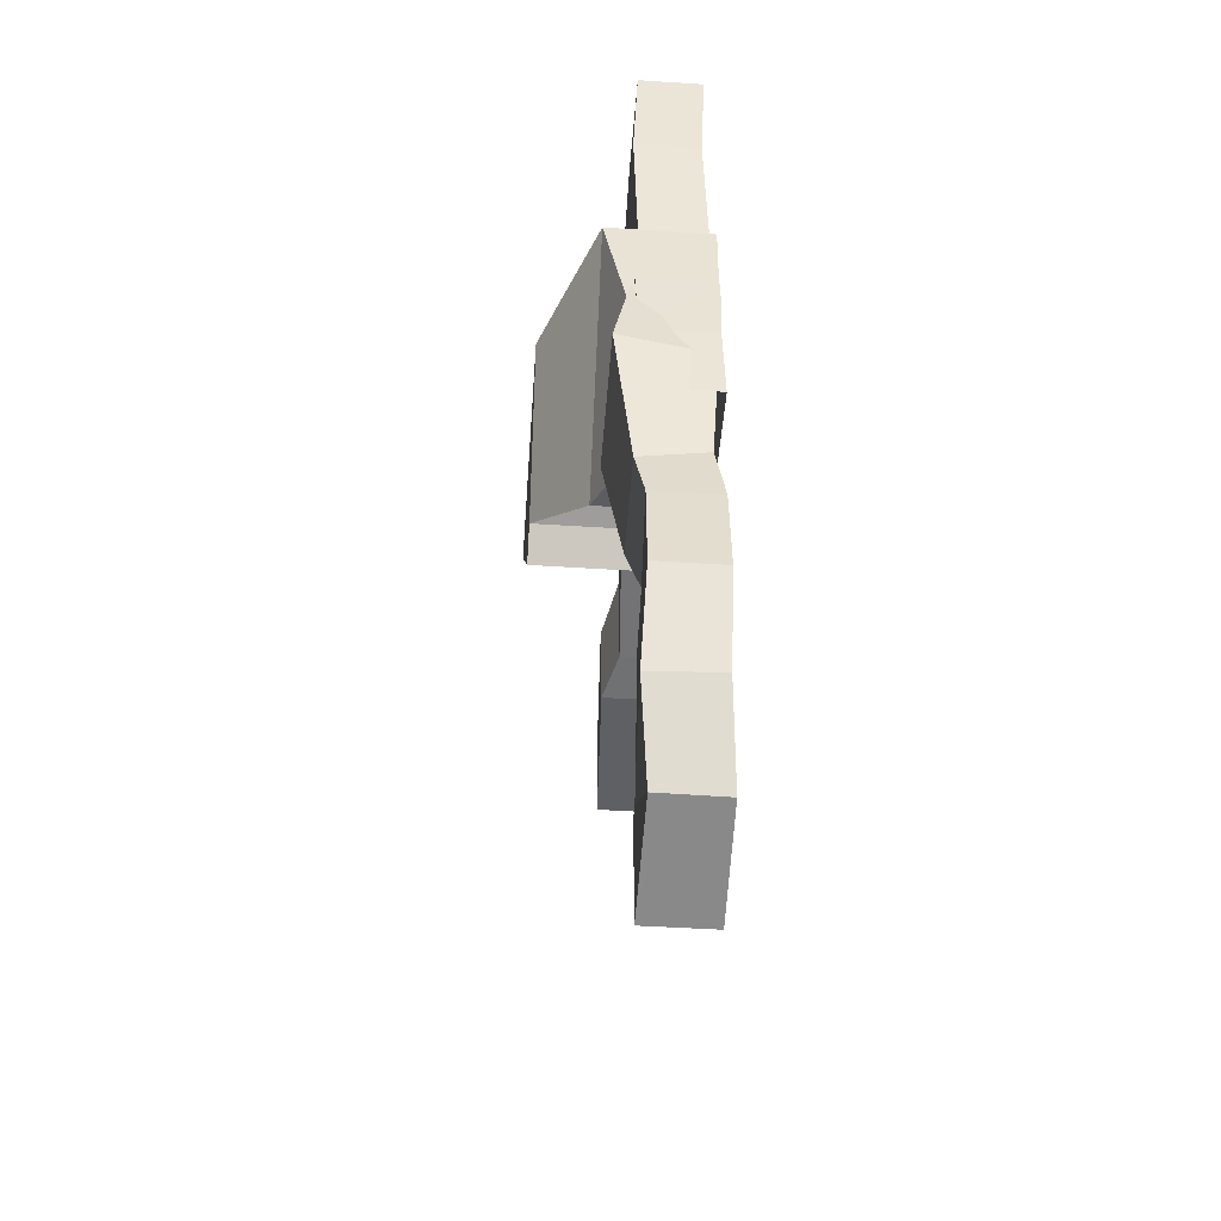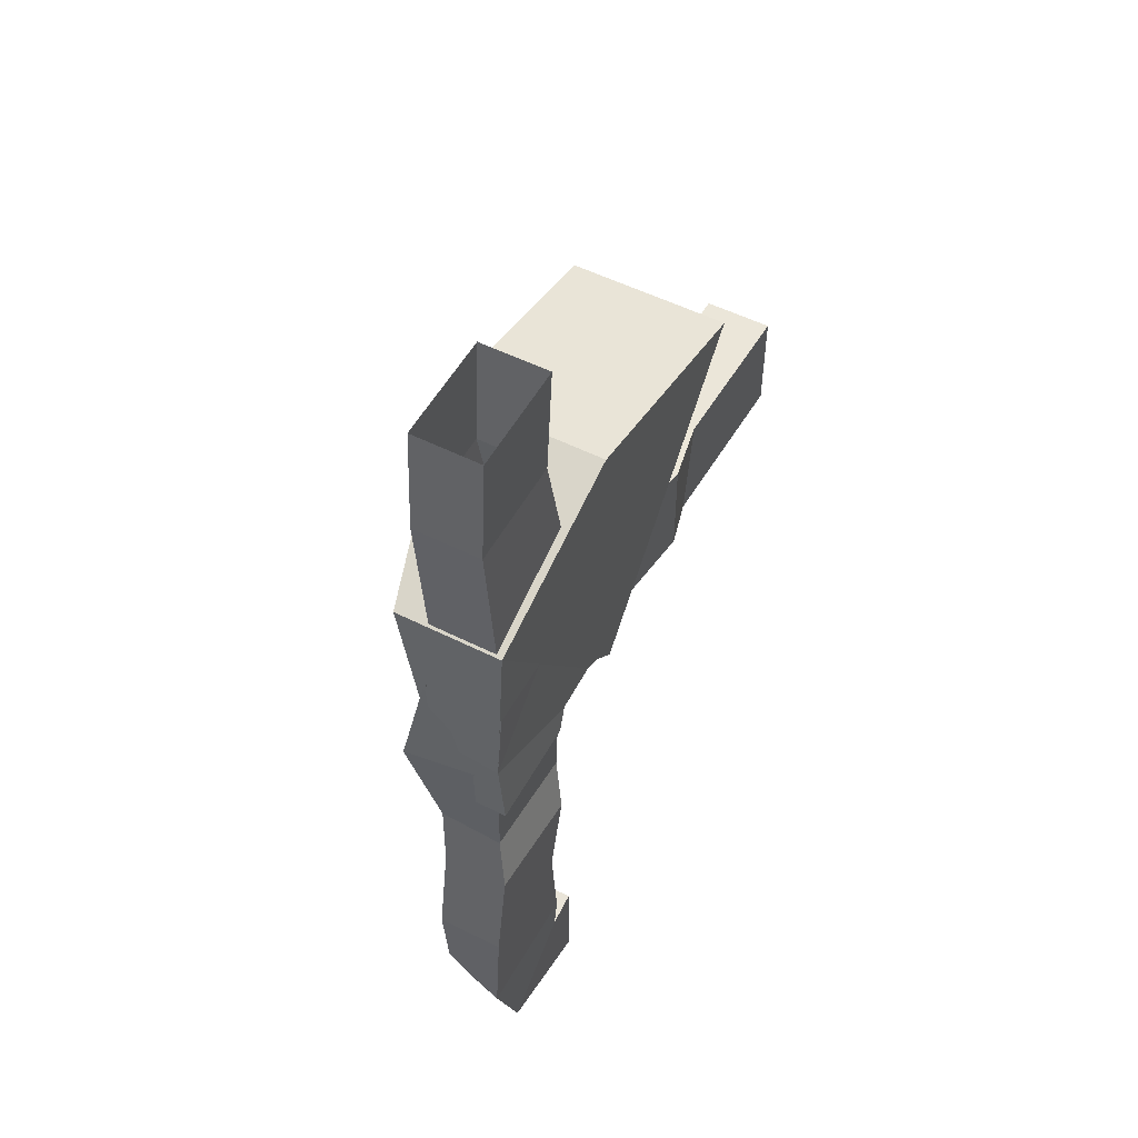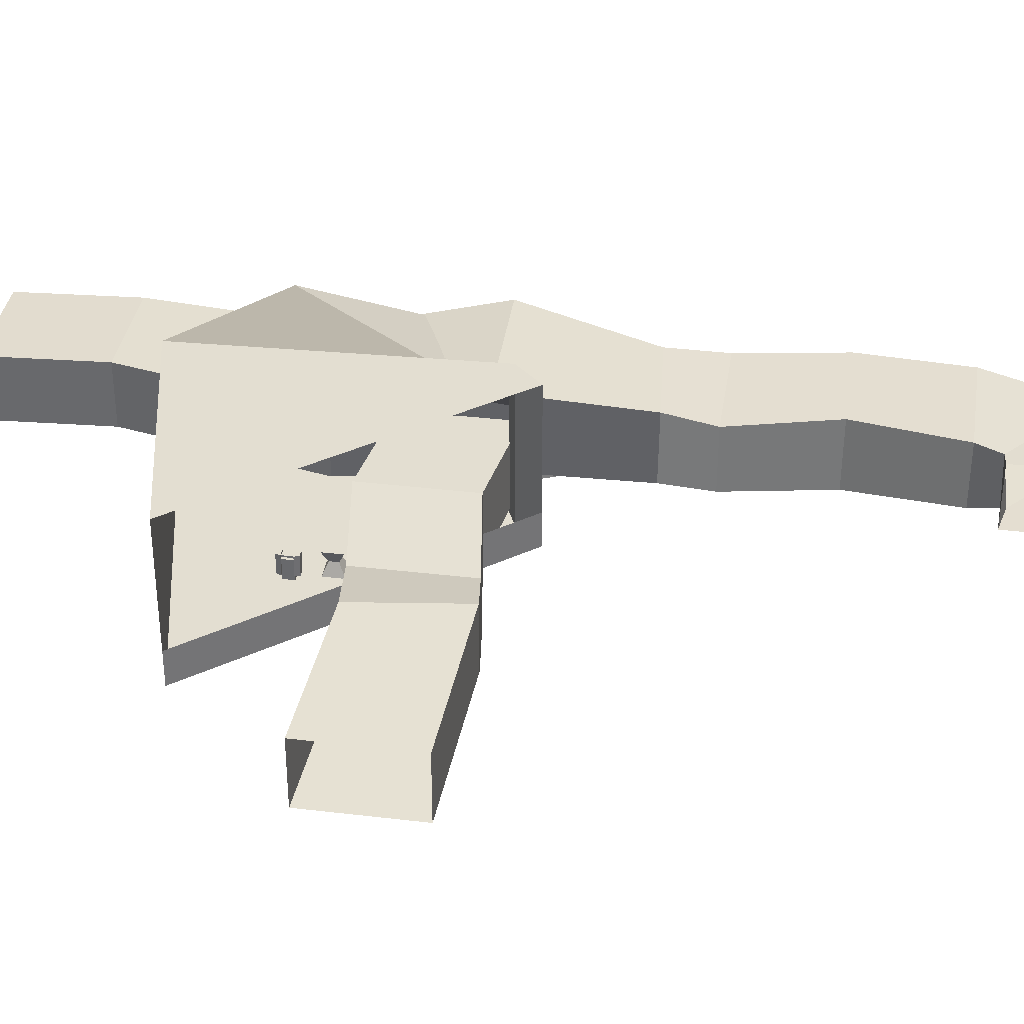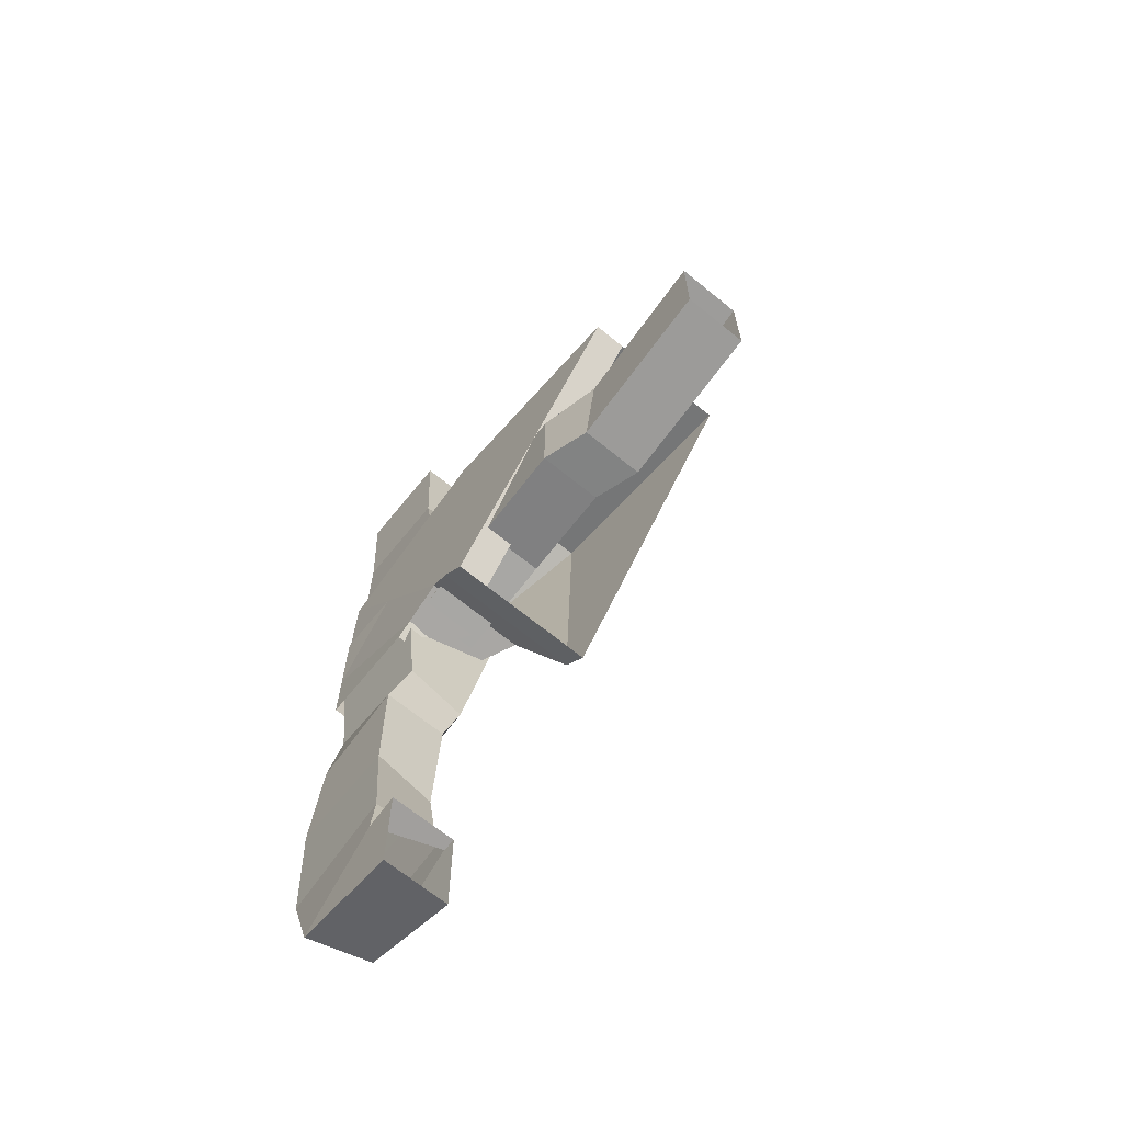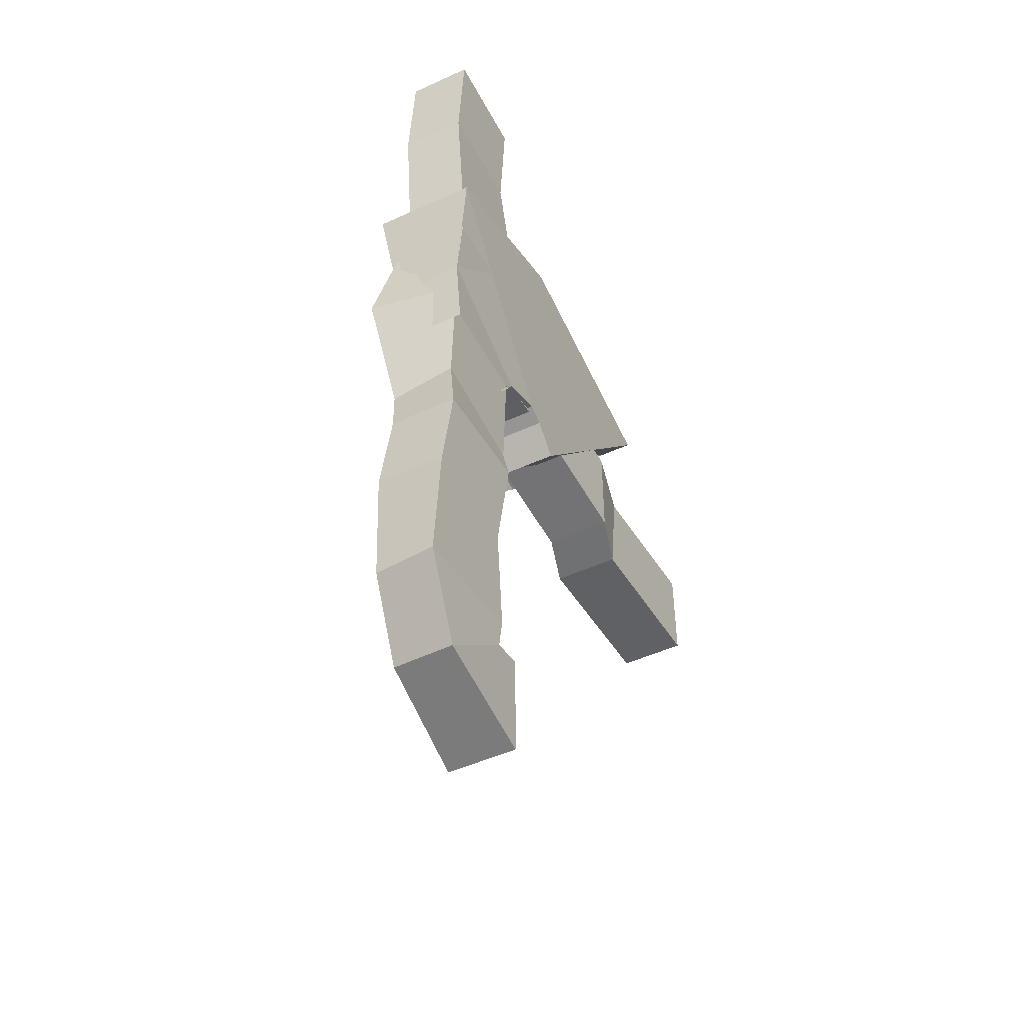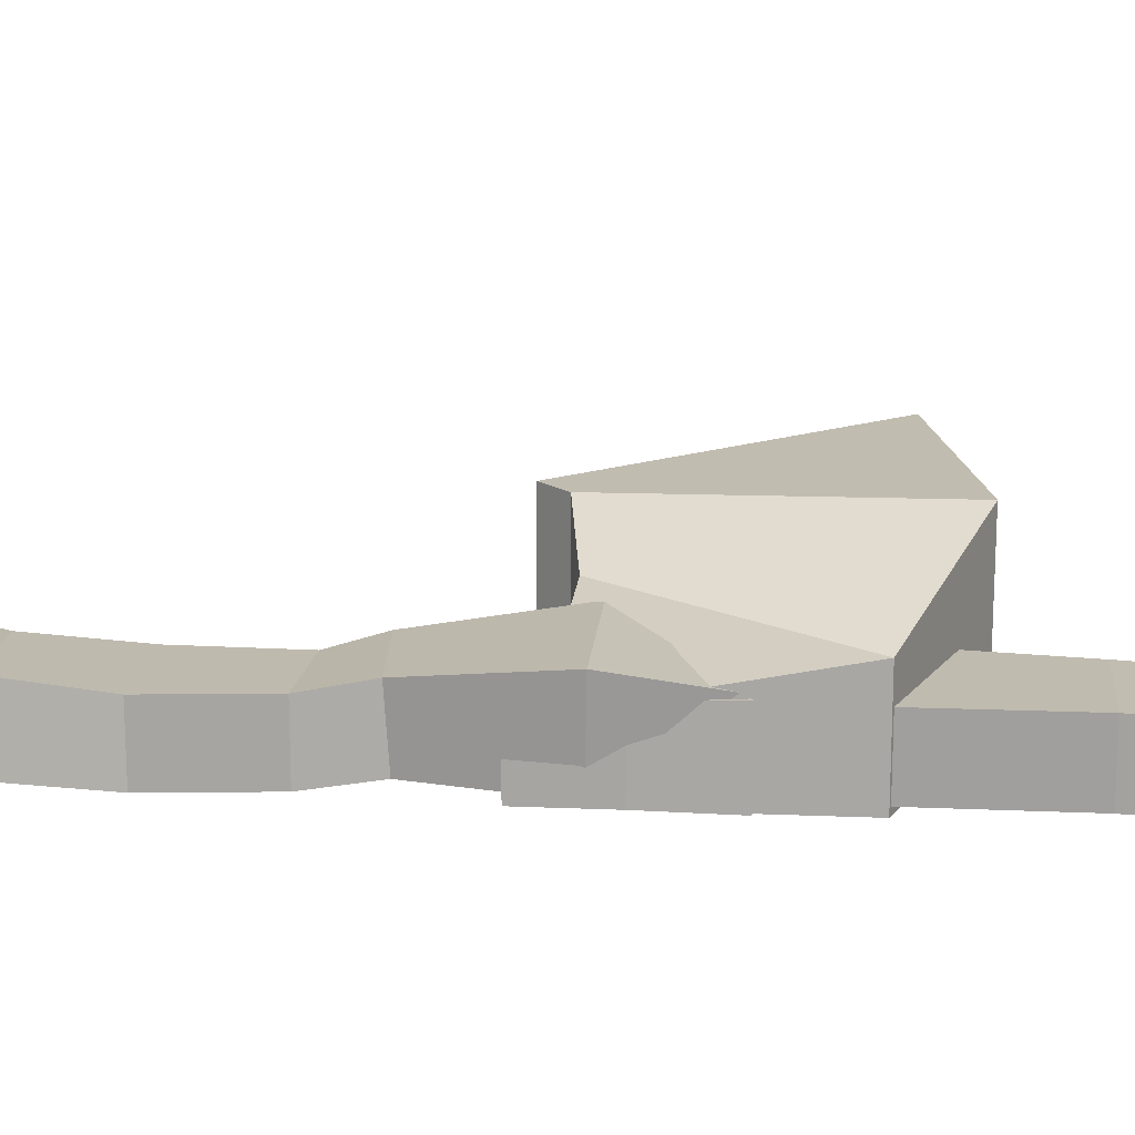
<metadata>
{"format":"obj","ext":"obj","renderer":"f3d","projection":"perspective","resolution":1024,"background":"white","views":[{"elev":-47.3,"azim":-94.2,"up":"+Z"},{"elev":53.0,"azim":-61.7,"up":"+Z"},{"elev":36.0,"azim":98.9,"up":"+Y"},{"elev":-67.7,"azim":50.8,"up":"+Z"},{"elev":-48.7,"azim":-63.0,"up":"+Z"},{"elev":16.5,"azim":-83.9,"up":"+Y"}]}
</metadata>
<code>
o Floor-1_Plane
v -2 0 -1
v 2.3 0 -1.2
v -2.6 0.2 -16.5
v 2 0 -16
v -2.588 0 -12
v -1.997 -0.03796 -8.117
v -1.707 0.2784 -5.729
v 2.556 0.2784 -6.268
v 2.003 -0.238 -8.117
v 1.622 0 -12
v -2 0 16
v 2 0 16
v -1.6 0 4.6
v 3.4 0 4.1
v -2 0.2 11.5
v 2 0.2 11.5
f 5 10 4 3
f 1 2 8 7
f 7 8 9 6
f 6 9 10 5
f 16 15 11 12
f 2 1 13 14
f 14 13 15 16
o Wall-R-1_Plane.001
v 2.3 0 -1.2
v 3 3.5 -1
v 2 0 -16
v 2 2.5 -16
v 1.622 0 -12
v 2.003 -0.238 -8.117
v 2.556 0.2784 -6.268
v 2.256 2.778 -6.268
v 2.003 2.262 -8.117
v 1.314 2.5 -12.01
v 2 0 16
v 2 2.5 16
v 3.4 0 4.1
v 3.4 2.5 4.1
v 2 0.2 11.5
v 2 2.7 11.5
f 21 26 20 19
f 17 18 24 23
f 23 24 25 22
f 22 25 26 21
f 32 31 27 28
f 18 17 29 30
f 30 29 31 32
o Wall-L-1_Plane.002
v -2.6 0.2 -16.5
v -2 2.7 -16
v -2 0 -1
v -2.5 3.5 -0.9
v -1.707 0.2784 -5.729
v -1.997 -0.03796 -8.117
v -2.588 0 -12
v -2.588 2.5 -12
v -1.997 2.462 -8.117
v -1.507 2.778 -5.929
v -2 0 16
v -2 2.5 16
v -1.6 2.5 4.6
v -1.6 0 4.6
v -2 2.7 11.5
v -2 0.2 11.5
f 37 42 36 35
f 33 34 40 39
f 39 40 41 38
f 38 41 42 37
f 48 47 44 43
f 35 36 45 46
f 46 45 47 48
o Roof-1_Plane.003
v 3 3.5 -1
v -2.5 3.5 -0.9
v 2 2.5 -16
v -2 2.7 -16
v 1.314 2.5 -12.01
v 2.003 2.262 -8.117
v 2.256 2.778 -6.268
v -1.507 2.778 -5.929
v -1.997 2.462 -8.117
v -2.588 2.5 -12
v 2 2.5 16
v -2 2.5 16
v 3.4 2.5 4.1
v -1.6 2.5 4.6
v 2 2.7 11.5
v -2 2.7 11.5
f 53 58 52 51
f 49 50 56 55
f 55 56 57 54
f 54 57 58 53
f 64 63 59 60
f 50 49 61 62
f 62 61 63 64
o Floor-1.002_Plane.004
v 19 0 2
v 19 0 -2
v 3 0 2
v 3 0 -2
v 7 0 2.588
v 10.88 -0.238 1.997
v 13.27 0.2784 1.707
v 12.73 0.2784 -2.256
v 10.88 -0.238 -2.003
v 7 0 -1.412
f 69 74 68 67
f 65 66 72 71
f 71 72 73 70
f 70 73 74 69
o Wall-R-1.002_Plane.005
v 19 0 -2
v 19 2.5 -2
v 3 0 -2
v 3 2.5 -2
v 7 0 -1.412
v 10.88 -0.238 -2.003
v 12.73 0.2784 -2.256
v 12.73 2.778 -2.256
v 10.88 2.262 -2.003
v 7 2.5 -1.412
f 79 84 78 77
f 75 76 82 81
f 81 82 83 80
f 80 83 84 79
o Wall-L-1.002_Plane.006
v 3 0 2
v 3 2.5 2
v 19 0 2
v 19 2.5 2
v 13.27 0.2784 1.707
v 10.88 -0.238 1.997
v 7 0 2.588
v 7 2.5 2.588
v 10.88 2.262 1.997
v 13.27 2.778 1.707
f 89 94 88 87
f 85 86 92 91
f 91 92 93 90
f 90 93 94 89
o Roof-1.002_Plane.007
v 19 2.5 -2
v 19 2.5 2
v 3 2.5 -2
v 3 2.5 2
v 7 2.5 -1.412
v 10.88 2.262 -2.003
v 12.73 2.778 -2.256
v 13.27 2.778 1.707
v 10.88 2.262 1.997
v 7 2.5 2.588
f 99 104 98 97
f 95 96 102 101
f 101 102 103 100
f 100 103 104 99
o Floor-1.001_Plane.012
v -2.6 0.2 -16.5
v 2 0 -16
v -1.322 0.05872 -19.99
v 3 0 -17
v 3.001 0 -21
v 1.79 0 -17.25
f 107 105 106 110
f 110 108 109 107
o Roof-1.001_Plane.015
v 2 2.5 -16
v -2 2.7 -16
v 2.49 2.5 -16.95
v 3.001 2.5 -21
v 3 2.5 -17
v -0.9222 2.442 -19.59
f 113 111 112 116
f 116 114 115 113
o Wall-L-1.001_Plane.014
v -2.6 0.2 -16.5
v -2 2.7 -16
v 3.001 2.5 -21
v 3.001 0 -21
v -1.322 0.05872 -19.99
v -0.9222 2.441 -19.59
f 117 121 122 118
f 121 120 119 122
o Wall-R-1.001_Plane.013
v 2 0 -16
v 2 2.5 -16
v 1.79 0 -17.25
v 3 2.5 -17
v 3 0 -17
v 2.49 2.5 -16.95
f 125 123 124 128
f 128 126 127 125
o Wall-L-1.006_Plane.021
v -2.6 0.2 -16.5
v -2 2.7 -16
v 3.001 2.5 -21
v 3.001 0 -21
v -1.322 0.05872 -19.99
v -0.9222 2.441 -19.59
f 129 133 134 130
f 133 132 131 134
o Gate-Wall-R-1_Plane.018
v -2 0 -2
v -2 2.5 -2
v -2 2.7 3
v -2 -0.2 3
v -2 2.6 0
v -2.2 -0.1 0
f 140 135 136 139
f 138 140 139 137
o Gate-Floor-1_Plane.022
v -2 0 -2
v 2 0 -2
v -2.2 -0.1 0
v -2 -0.2 3
v 2.4 -0.1 -0.2
v 2 -0.2 3
f 145 142 141 143
f 146 145 143 144
o Gate-Wall-L-1_Plane.023
v 2 0 -2
v 2 2.5 -2
v 2.4 -0.1 -0.2
v 2 -0.2 3
v 2 2.8 0
v 2 2.7 3
f 151 148 147 149
f 152 151 149 150
o Gate-Roof-1_Plane.024
v 2 2.5 -2
v -2 2.5 -2
v 2 2.8 0
v 2 2.7 3
v -2 2.6 0
v -2 2.7 3
f 157 154 153 155
f 158 157 155 156
o UpCrush-Wall-R-1_Plane.020
v -2 -0.2 -3
v -2 2.7 -3
v -1.8 3.8 6.25
v -1.8 -0.2 6.25
v -2 2.6 0
v -2.2 -0.1 0
v 5.2 5.8 8.75
v 5.2 -0.2 8.75
v 14.2 5.8 6.75
v 14.2 -0.2 6.75
f 164 159 160 163
f 162 164 163 161
f 161 165 166 162
f 165 167 168 166
o UpCrush-Floor-1_Plane.025
v -2 -0.2 -3
v 2 -0.2 -3
v -2.2 -0.1 0
v -1.8 -0.2 6.25
v 2.5 -0.1 -2.2
v 4.1 -0.2 -1.75
v 4.8 -0.2 -2.05
v 5.2 -0.2 8.75
v 5.8 -0.2 -3.05
v 14.2 -0.2 6.75
v 5.8 1.1 -3.05
v 14.2 1.1 6.75
f 173 170 169 171
f 174 173 171 172
f 172 176 175 174
f 176 178 177 175
f 178 180 179 177
o UpCrush-Wall-L-1_Plane.026
v 2 -0.2 -3
v 2 2.7 -3
v 2.5 -0.1 -2.2
v 4.1 -0.2 -1.75
v 2.1 2.8 -2
v 4.1 3.8 -1.75
v 4.8 5.8 -2.05
v 4.8 -0.2 -2.05
v 5.8 5.8 -3.05
v 5.8 -0.2 -3.05
f 185 182 181 183
f 186 185 183 184
f 184 188 187 186
f 188 190 189 187
o Wall-L-1.007_Plane.027
v 2 2.7 -3
v -2 2.7 -3
v 2.1 2.8 -2
v 4.1 3.8 -1.75
v -2 2.6 0
v -1.8 3.8 6.25
v 5.2 5.8 8.75
v 4.8 5.8 -2.05
v 14.2 5.8 6.75
v 5.8 5.8 -3.05
f 195 192 191 193
f 196 195 193 194
f 194 198 197 196
f 198 200 199 197
o Cube
v 7.635 -0.2 3.365
v 7.635 0.7304 3.365
v 7.635 -0.2 2.635
v 7.635 0.7304 2.635
v 8.365 -0.2 3.365
v 8.365 0.7304 3.365
v 8.365 -0.2 2.635
v 8.365 0.7304 2.635
v 7.834 0.2652 3.166
v 7.834 0.2652 2.834
v 8.166 0.2652 2.834
v 8.166 0.2652 3.166
f 209 202 204 210
f 210 204 208 211
f 211 208 206 212
f 212 206 202 209
f 208 204 202 206
f 205 212 209 201
f 207 211 212 205
f 203 210 211 207
f 201 209 210 203
f 207 205 201 203
o KeyCard_Cube.001
v 8.867 0.3579 4.575
v 8.867 1.108 4.575
v 8.867 0.3579 3.825
v 8.867 1.108 3.825
v 9.133 0.3579 4.575
v 9.133 1.108 4.575
v 9.133 0.3579 3.825
v 9.133 1.108 3.825
v 8.8 0.3579 4
v 8.8 0.3579 4.4
v 8.8 1.108 4.4
v 8.8 1.108 4
v 9.2 0.3579 4.4
v 9.2 0.3579 4
v 9.2 1.108 4
v 9.2 1.108 4.4
v 8.867 0.8012 4.575
v 8.867 0.9747 4.575
v 8.867 0.9747 3.825
v 8.867 0.8012 3.825
v 9.133 0.9747 3.825
v 9.133 0.8012 3.825
v 9.133 0.9747 4.575
v 9.133 0.8012 4.575
v 9.2 0.9747 4
v 9.2 0.8012 4
v 9.2 0.9747 4.4
v 9.2 0.8012 4.4
v 8.8 0.9747 4.4
v 8.8 0.8012 4.4
v 8.8 0.9747 4
v 8.8 0.8012 4
v 8.902 1.039 4.4
v 8.902 1.039 4
v 9.098 1.039 4
v 9.098 1.039 4.4
v 9.098 0.9747 4
v 9.098 0.9747 4.4
v 8.902 0.9747 4.4
v 8.902 0.9747 4
v 8.877 0.358 4
v 8.877 0.358 4.4
v 9.123 0.358 4.4
v 9.123 0.358 4
v 9.123 0.8012 4
v 9.123 0.8012 4.4
v 8.877 0.8012 4.4
v 8.877 0.8012 4
v 8.877 0.158 4.4
v 9.123 0.158 4.4
v 8.877 0.158 4
v 9.123 0.158 4
v 9 0.3579 3.825
v 9 1.108 3.825
v 9 0.3579 4.575
v 9 1.108 4.575
v 9 0.358 4.4
v 9 1.039 4
v 9 0.358 4
v 9 1.039 4.4
v 9 1.108 4
v 9 1.108 4.4
v 9 0.8012 4.575
v 9 0.9747 4.575
v 9 0.8012 3.825
v 9 0.9747 3.825
v 9 0.158 4.4
v 9 0.158 4
f 243 224 216 231
f 278 266 220 233
f 239 228 218 235
f 274 223 214 268
f 276 268 214 230
f 266 216 224 273
f 233 220 227 237
f 224 243 252 246
f 230 214 223 241
f 238 240 258 257
f 242 241 243 244
f 213 229 242 222
f 229 230 241 242
f 254 253 263 261
f 238 237 239 240
f 219 234 238 226
f 234 233 237 238
f 267 275 229 213
f 275 276 230 229
f 225 240 236 217
f 240 239 235 236
f 265 277 234 219
f 277 278 233 234
f 221 244 232 215
f 244 243 231 232
f 249 247 248 250
f 251 245 246 252
f 241 223 245 251
f 239 237 249 250
f 228 239 250 248
f 237 227 247 249
f 243 241 251 252
f 270 246 245 272
f 254 259 260 253
f 256 257 258 255
f 222 242 259 254
f 242 244 260 259
f 226 238 257 256
f 244 221 253 260
f 240 225 255 258
f 279 261 263 280
f 271 256 264 280
f 269 254 261 279
f 256 255 262 264
f 219 226 256
f 221 215 253
f 265 271 253 215
f 225 217 255
f 222 254 213
f 267 213 254 269
f 272 245 223 274
f 270 273 224 246
f 247 227 273 270
f 248 272 274 228
f 217 267 269 255
f 219 256 271 265
f 255 269 279 262
f 253 271 280 263
f 262 279 280 264
f 247 270 272 248
f 232 231 278 277
f 215 232 277 265
f 236 235 276 275
f 217 236 275 267
f 220 266 273 227
f 235 218 268 276
f 228 274 268 218
f 231 216 266 278

</code>
